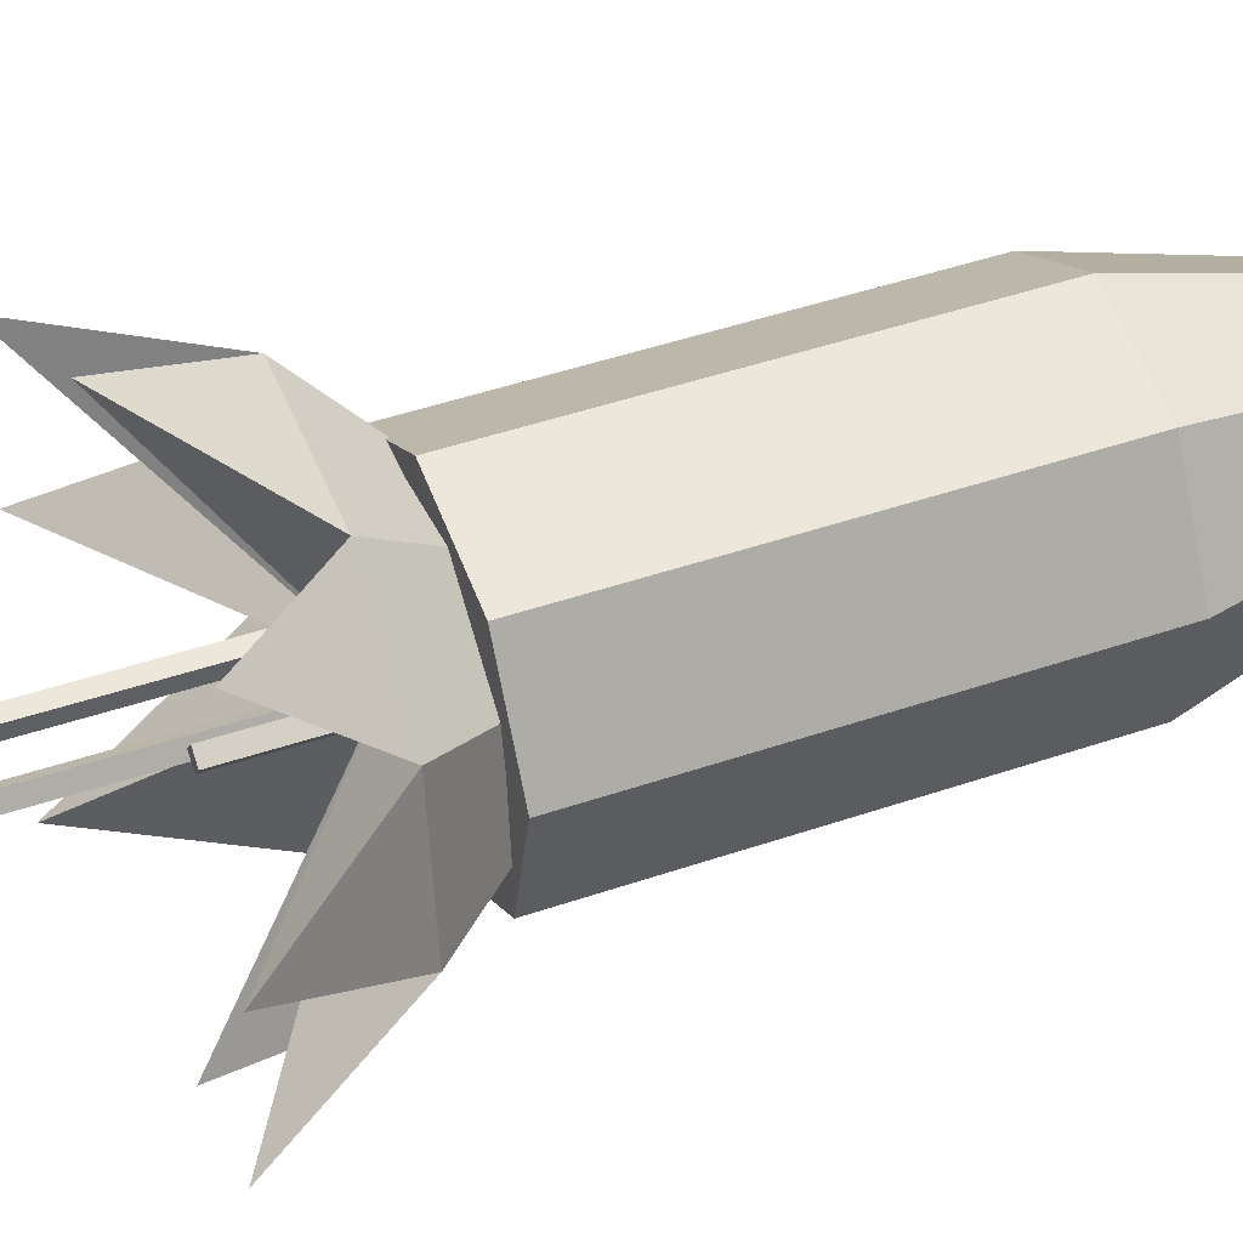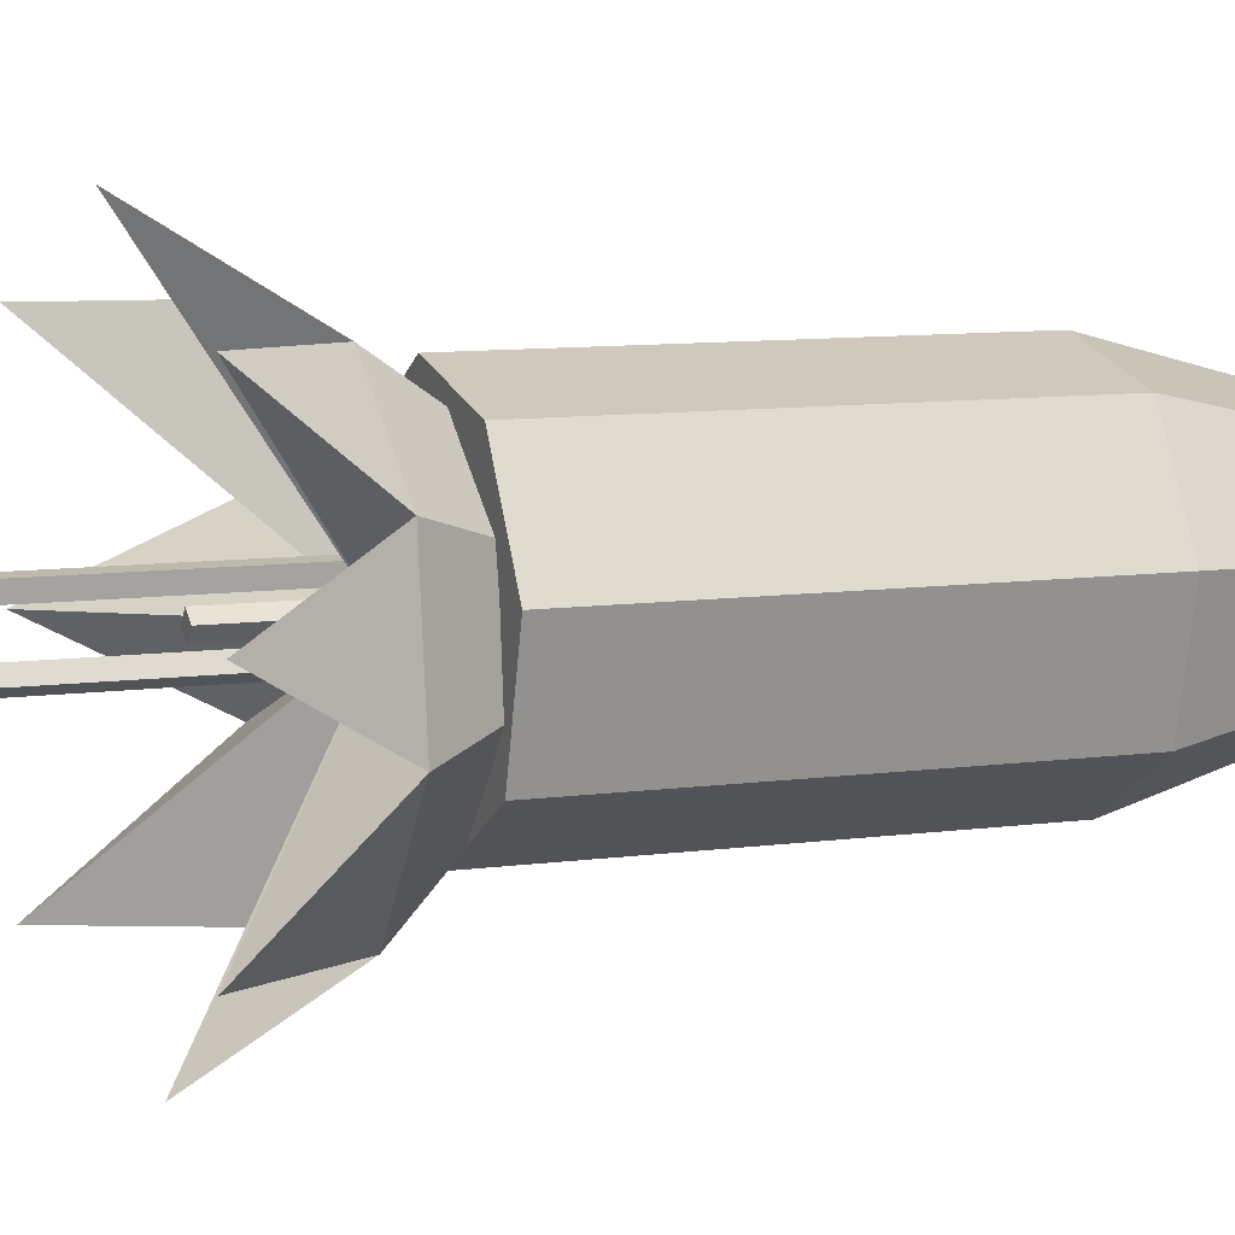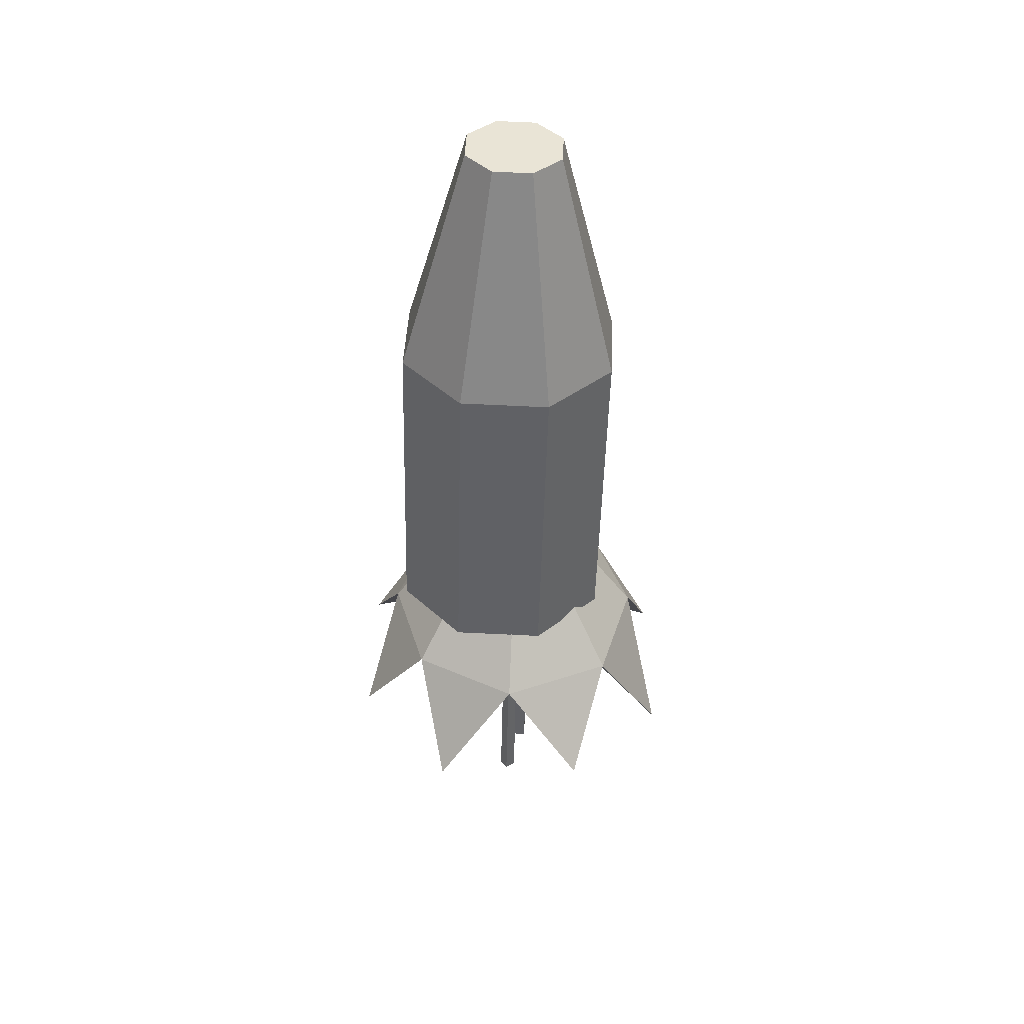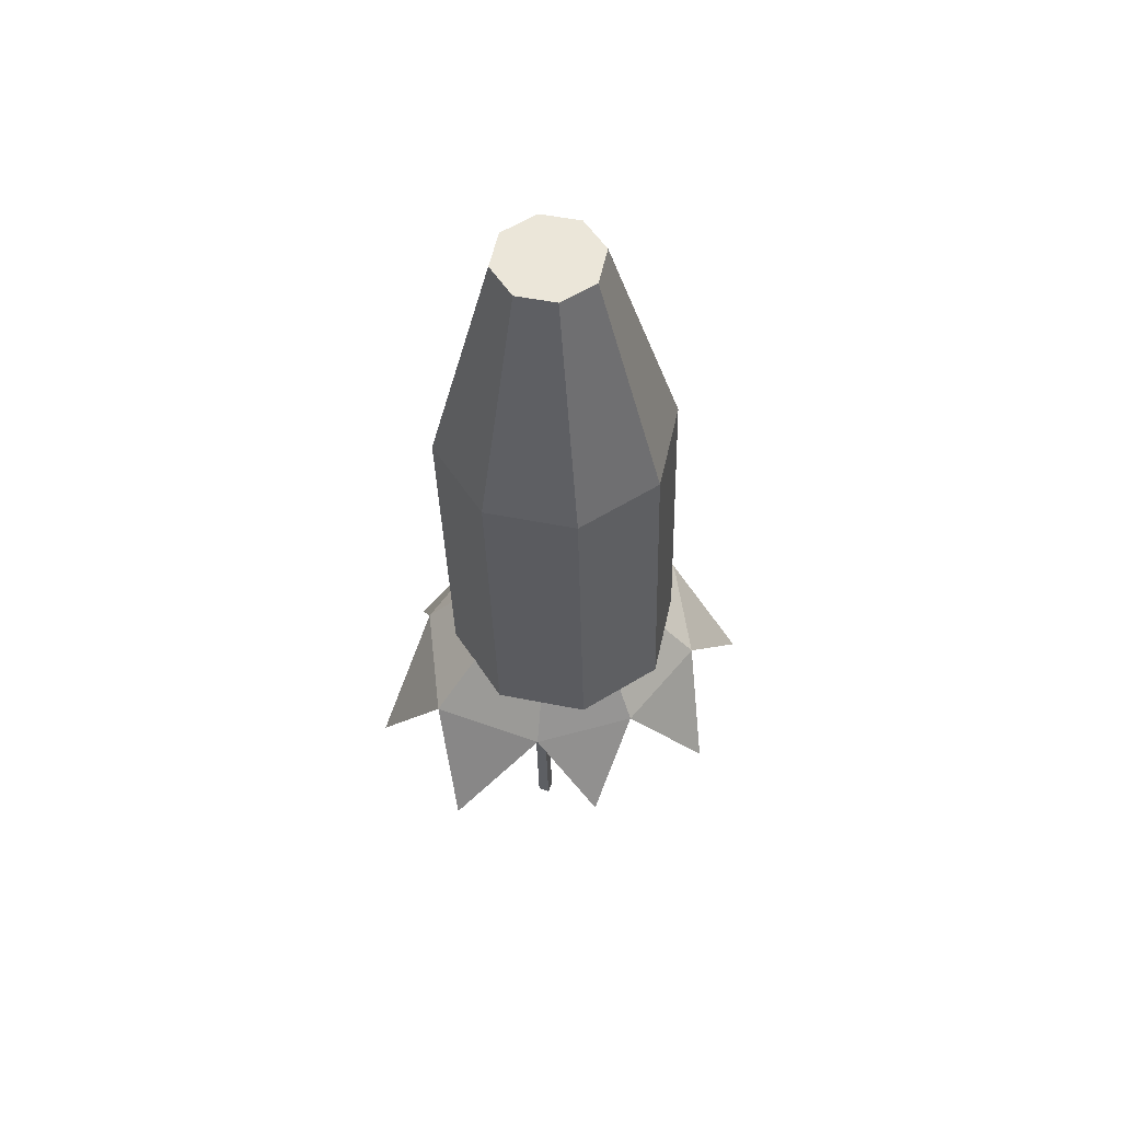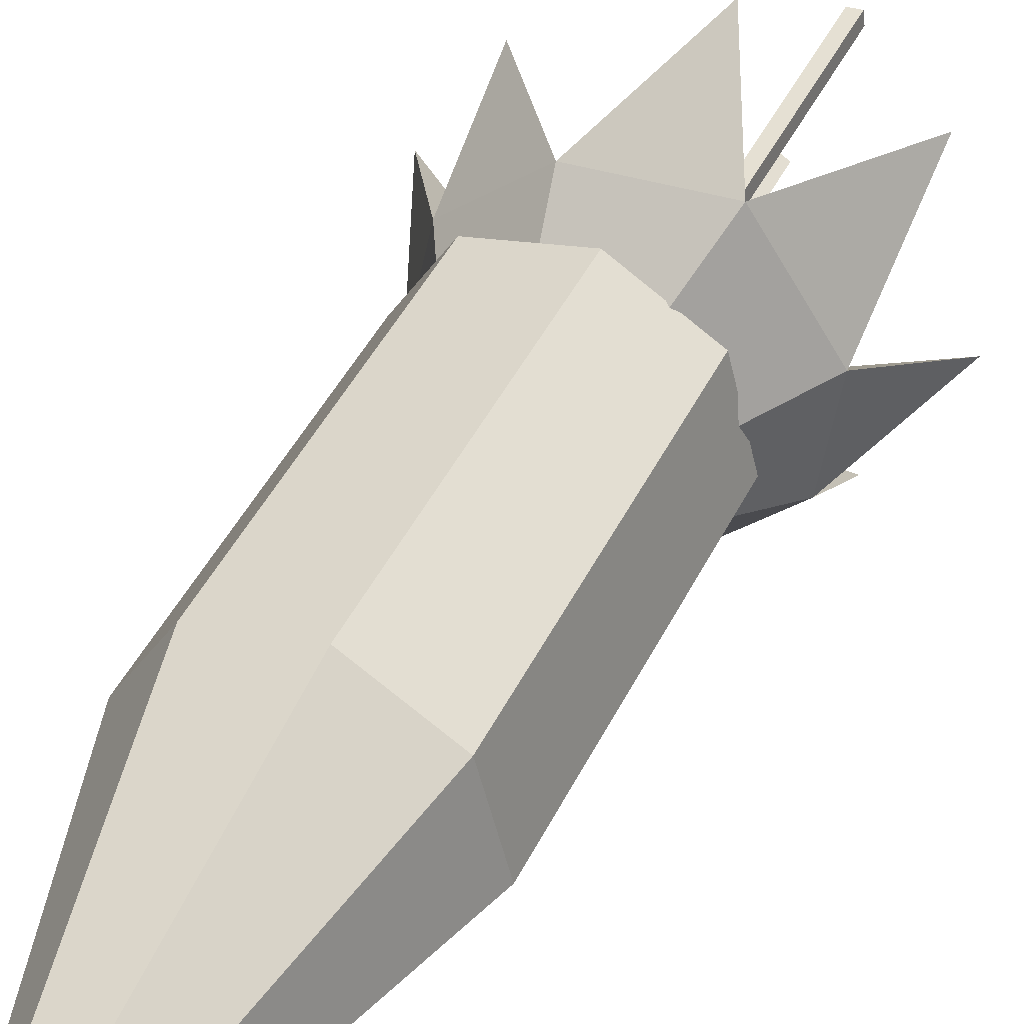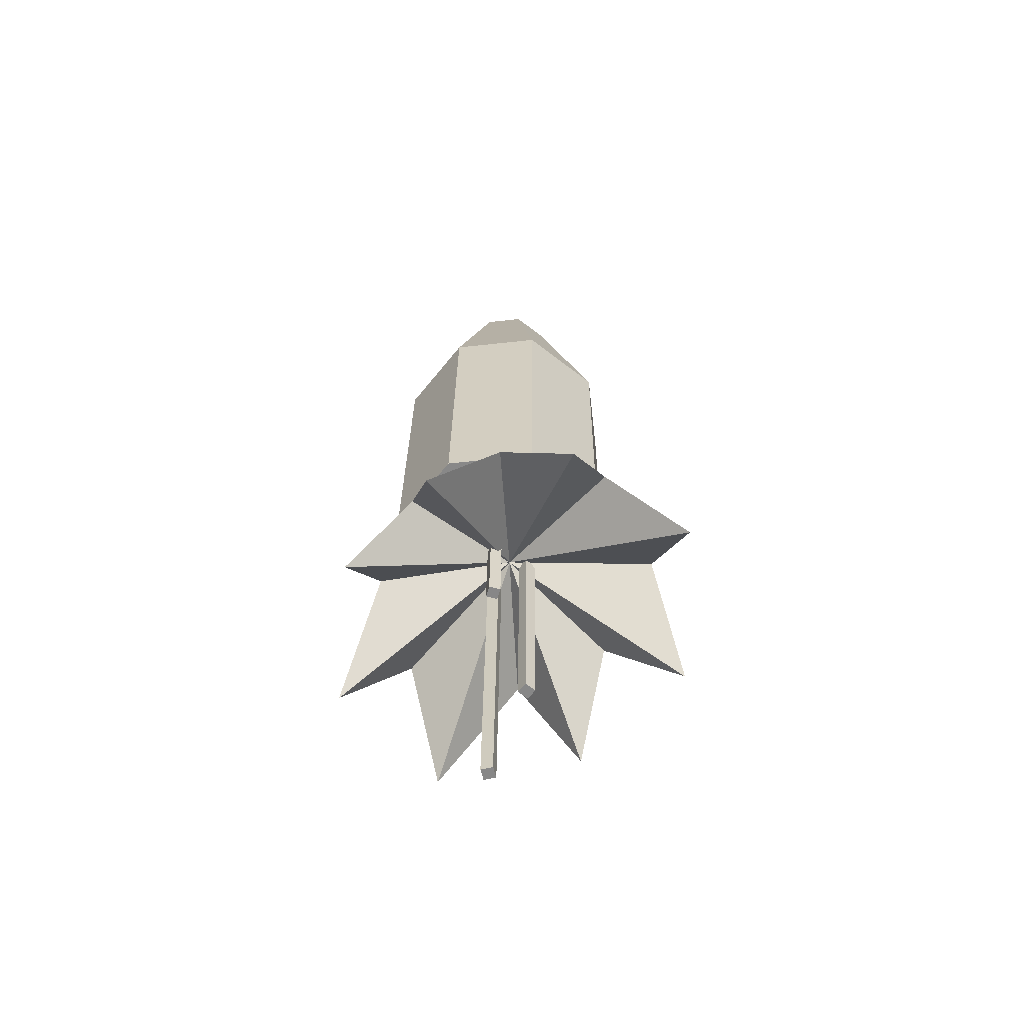
<metadata>
{"format":"obj","ext":"obj","renderer":"f3d","projection":"perspective","resolution":1024,"background":"white","views":[{"elev":44.2,"azim":-110.5,"up":"+Y"},{"elev":8.5,"azim":-110.1,"up":"+Y"},{"elev":42.5,"azim":-28.5,"up":"+Z"},{"elev":56.6,"azim":-153.2,"up":"+Z"},{"elev":44.5,"azim":26.4,"up":"+Y"},{"elev":-61.4,"azim":-69.2,"up":"+Z"}]}
</metadata>
<code>
o Bala_Cylinder.003
v 0.4383 3.888 2.531
v 0.5203 3.936 3.202
v 0.4119 3.993 2.532
v 0.5088 3.981 3.202
v 0.4668 4.085 2.53
v 0.5328 4.022 3.202
v 0.5709 4.111 2.528
v 0.5783 4.033 3.201
v 0.6631 4.056 2.525
v 0.6186 4.009 3.199
v 0.6895 3.952 2.524
v 0.6301 3.964 3.199
v 0.6346 3.86 2.526
v 0.6061 3.923 3.2
v 0.5305 3.834 2.529
v 0.5606 3.912 3.201
v 0.4493 3.888 2.924
v 0.4229 3.993 2.925
v 0.4778 4.085 2.924
v 0.5818 4.111 2.921
v 0.674 4.056 2.918
v 0.7004 3.952 2.917
v 0.6455 3.86 2.919
v 0.5415 3.834 2.922
v 0.5563 3.963 3.201
v 0.5533 3.975 3.201
v 0.5597 3.985 3.201
v 0.5718 3.989 3.201
v 0.5826 3.982 3.2
v 0.5856 3.97 3.2
v 0.5792 3.959 3.201
v 0.5671 3.956 3.201
v 0.5057 3.939 2.529
v 0.4952 3.98 2.53
v 0.5171 4.017 2.529
v 0.5588 4.028 2.528
v 0.5957 4.006 2.527
v 0.6062 3.964 2.527
v 0.5843 3.927 2.527
v 0.5426 3.917 2.528
f 17 2 4 18
f 18 4 6 19
f 19 6 8 20
f 20 8 10 21
f 21 10 12 22
f 22 12 14 23
f 12 10 29 30
f 23 14 16 24
f 24 16 2 17
f 7 9 37 36
f 15 24 17 1
f 13 23 24 15
f 11 22 23 13
f 9 21 22 11
f 7 20 21 9
f 5 19 20 7
f 3 18 19 5
f 1 17 18 3
f 26 25 32 31 30 29 28 27
f 2 16 32 25
f 4 2 25 26
f 8 6 27 28
f 14 12 30 31
f 10 8 28 29
f 16 14 31 32
f 6 4 26 27
f 33 34 35 36 37 38 39 40
f 13 15 40 39
f 3 5 35 34
f 9 11 38 37
f 15 1 33 40
f 1 3 34 33
f 5 7 36 35
f 11 13 39 38
o Estela_1_Cube.006
v 0.5753 3.985 2.59
v 0.5736 4 2.59
v 0.5632 3.985 2.075
v 0.5615 4 2.075
v 0.5896 3.987 2.59
v 0.5879 4.001 2.59
v 0.5775 3.987 2.074
v 0.5758 4.001 2.074
f 41 42 44 43
f 43 44 48 47
f 47 48 46 45
f 43 47 45 41
f 48 44 42 46
o Estela_2_Cube.007
v 0.533 3.965 2.591
v 0.5244 3.977 2.591
v 0.5282 3.965 2.385
v 0.5196 3.977 2.386
v 0.5446 3.974 2.591
v 0.5359 3.985 2.591
v 0.5397 3.974 2.385
v 0.5311 3.985 2.385
f 49 50 52 51
f 51 52 56 55
f 55 56 54 53
f 51 55 53 49
f 56 52 50 54
o Estela_3_Cube.008
v 0.5712 3.956 2.591
v 0.5835 3.948 2.59
v 0.5621 3.956 2.203
v 0.5744 3.948 2.202
v 0.5637 3.943 2.591
v 0.5761 3.936 2.59
v 0.5547 3.943 2.203
v 0.567 3.936 2.203
f 57 58 60 59
f 59 60 64 63
f 63 64 62 61
f 59 63 61 57
f 64 60 58 62
o Fogonazo_Cylinder.004
v 0.561 3.966 2.504
v 0.7265 4.017 2.467
v 0.6698 3.999 2.544
v 0.7089 3.89 2.467
v 0.6617 3.913 2.544
v 0.6088 3.79 2.47
v 0.5951 3.858 2.546
v 0.4708 3.804 2.472
v 0.5092 3.866 2.548
v 0.3939 3.915 2.476
v 0.4542 3.933 2.549
v 0.4206 4.043 2.478
v 0.4623 4.019 2.549
v 0.5117 4.124 2.474
v 0.5289 4.074 2.547
v 0.6476 4.137 2.47
v 0.6148 4.066 2.545
v 0.7394 4.131 2.336
v 0.5876 4.204 2.355
v 0.3419 3.987 2.356
v 0.4263 4.129 2.376
v 0.3713 3.813 2.358
v 0.5255 3.72 2.369
v 0.6931 3.785 2.328
v 0.7796 3.952 2.344
f 66 68 89
f 66 67 69 68
f 68 70 88
f 68 69 71 70
f 70 72 87
f 70 71 73 72
f 72 74 86
f 72 73 75 74
f 74 76 84
f 74 75 77 76
f 76 78 85
f 76 77 79 78
f 78 80 83
f 78 79 81 80
f 80 66 82
f 80 81 67 66
f 65 80 82
f 66 65 82
f 80 65 83
f 65 78 83
f 76 65 84
f 65 74 84
f 78 65 85
f 65 76 85
f 74 65 86
f 65 72 86
f 72 65 87
f 65 70 87
f 70 65 88
f 65 68 88
f 65 66 89
f 68 65 89
f 69 67 81 79 77 75 73 71

</code>
